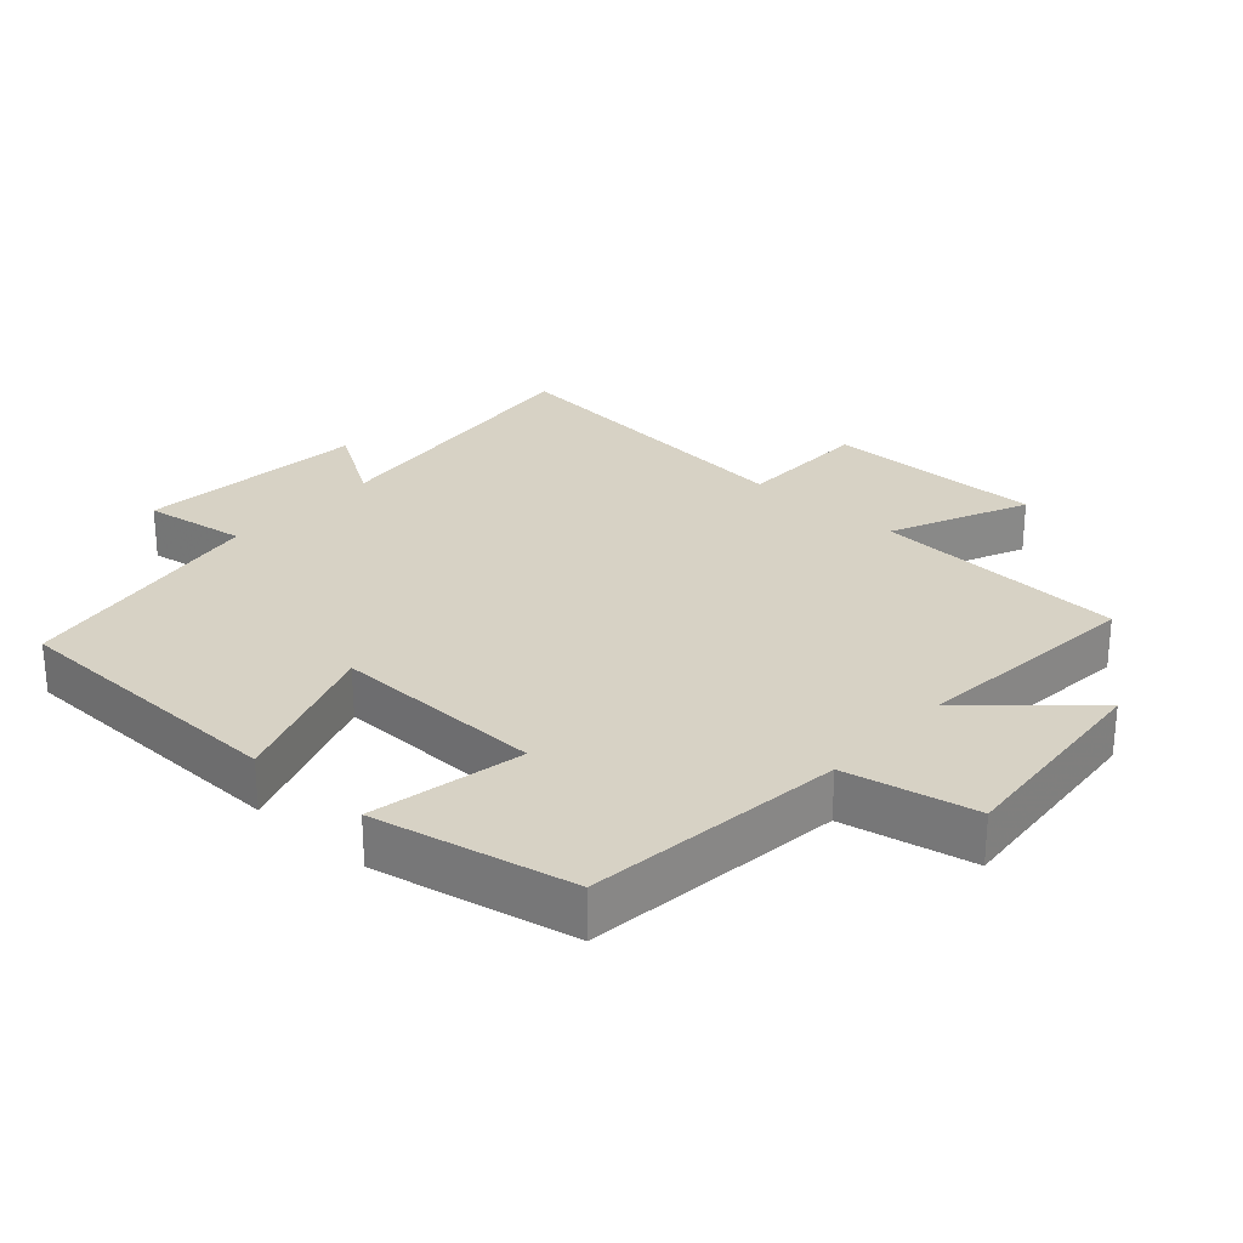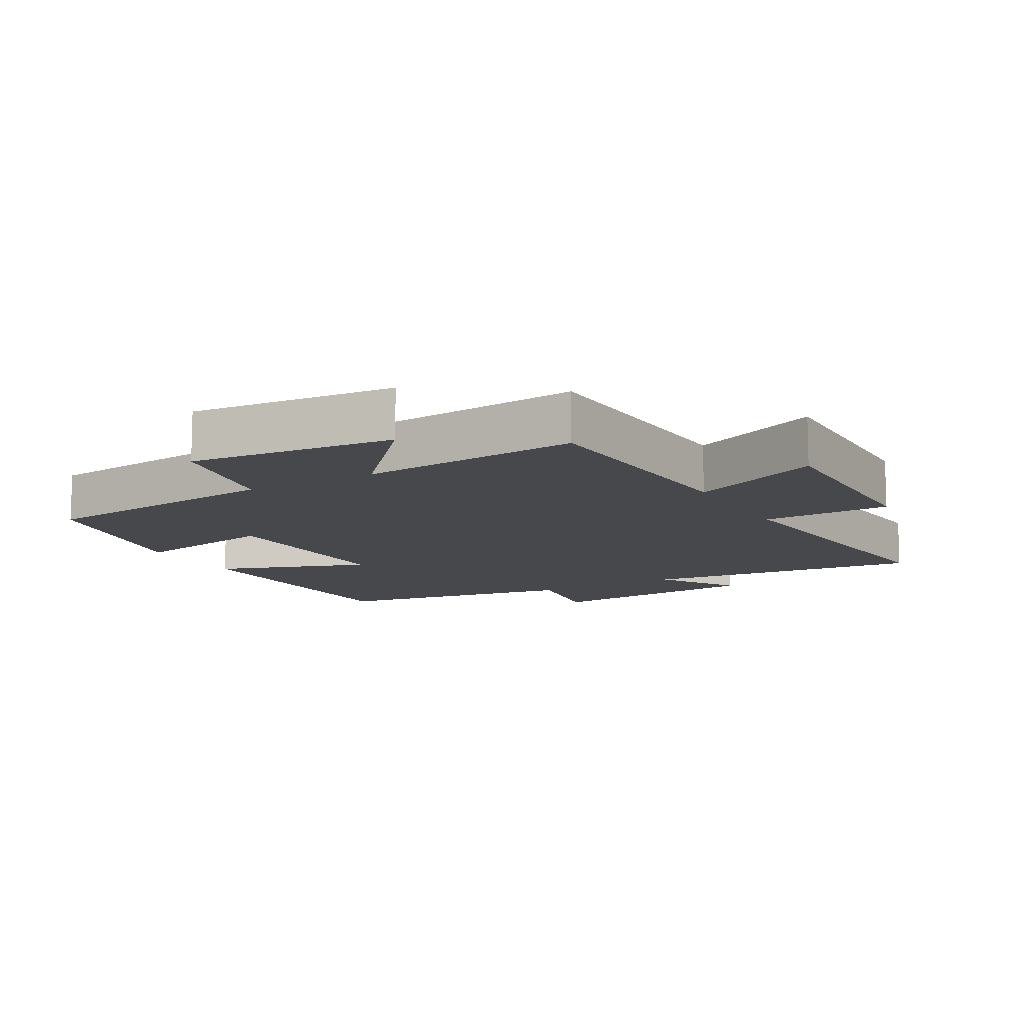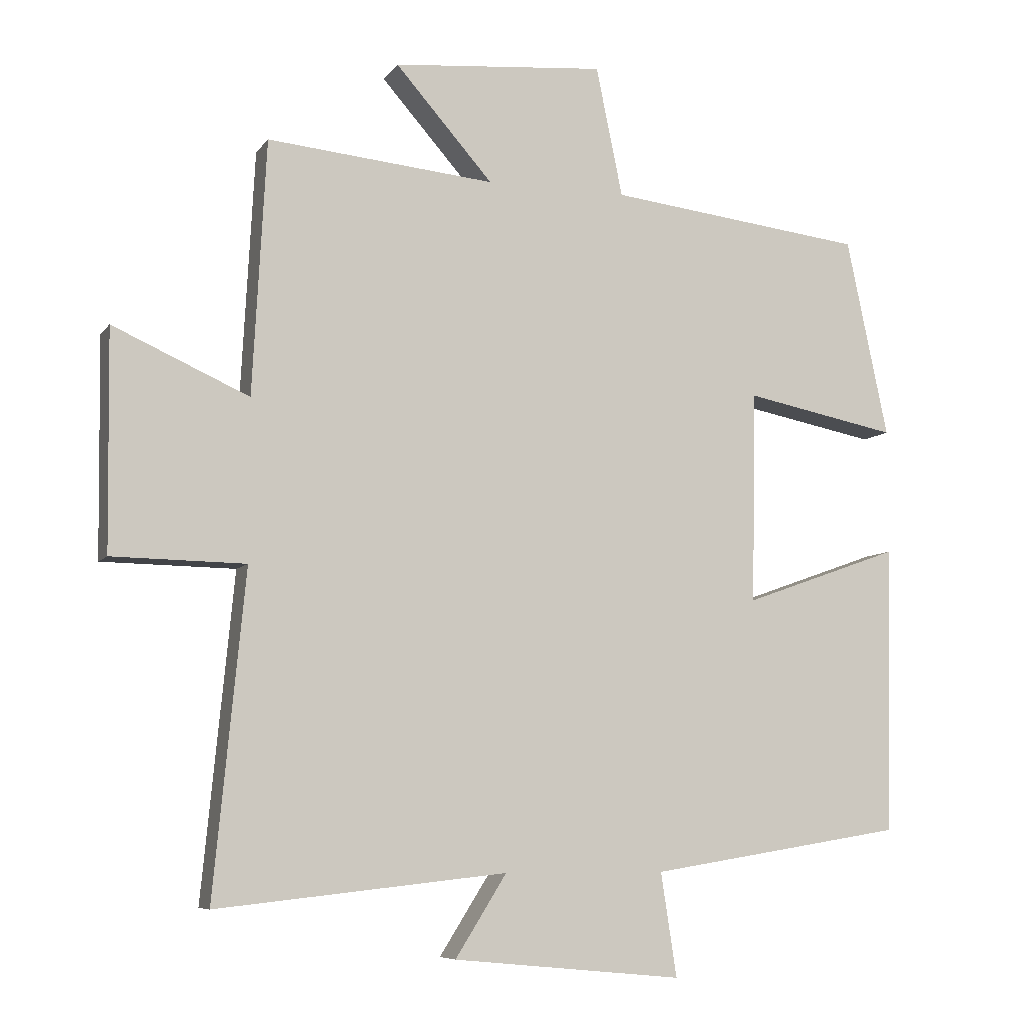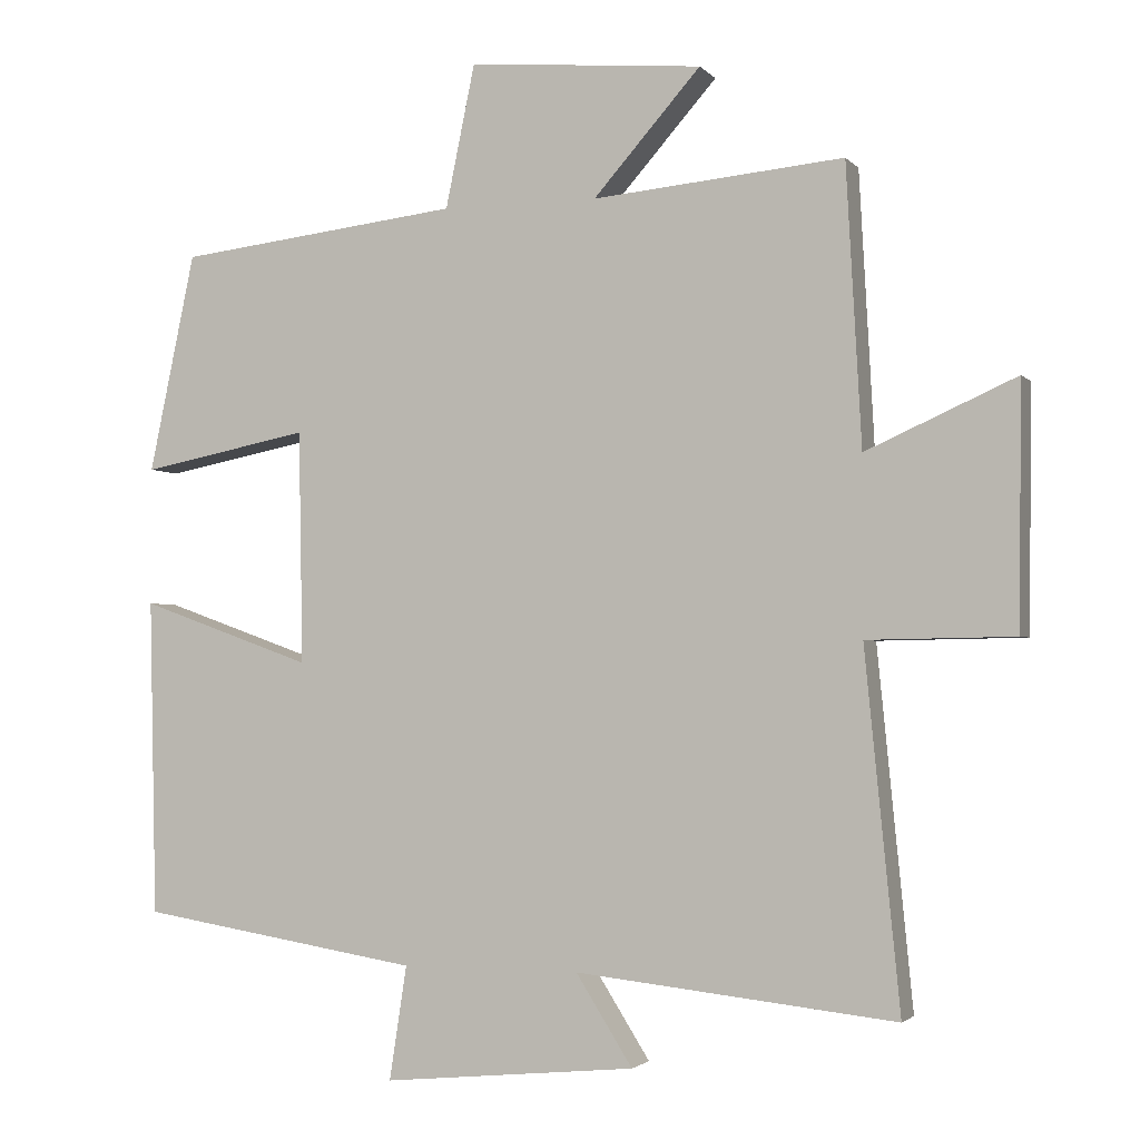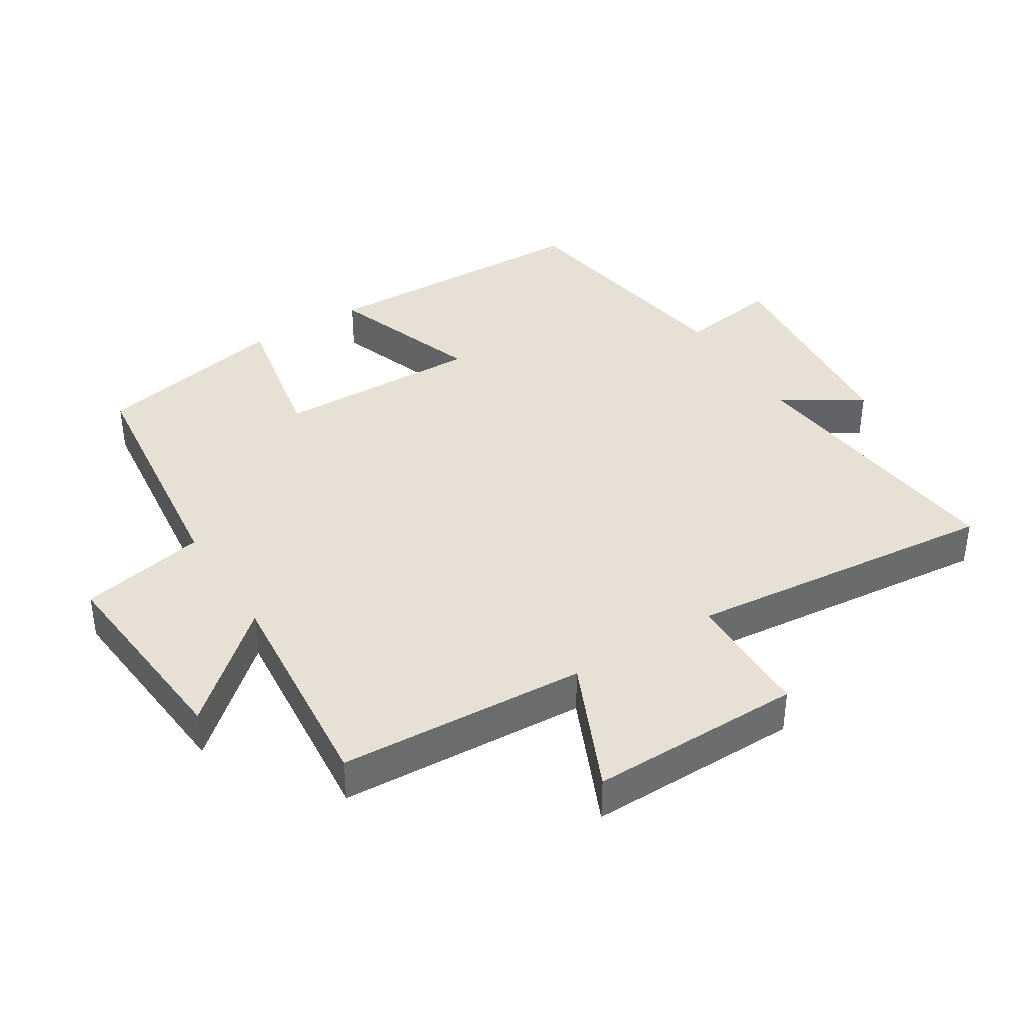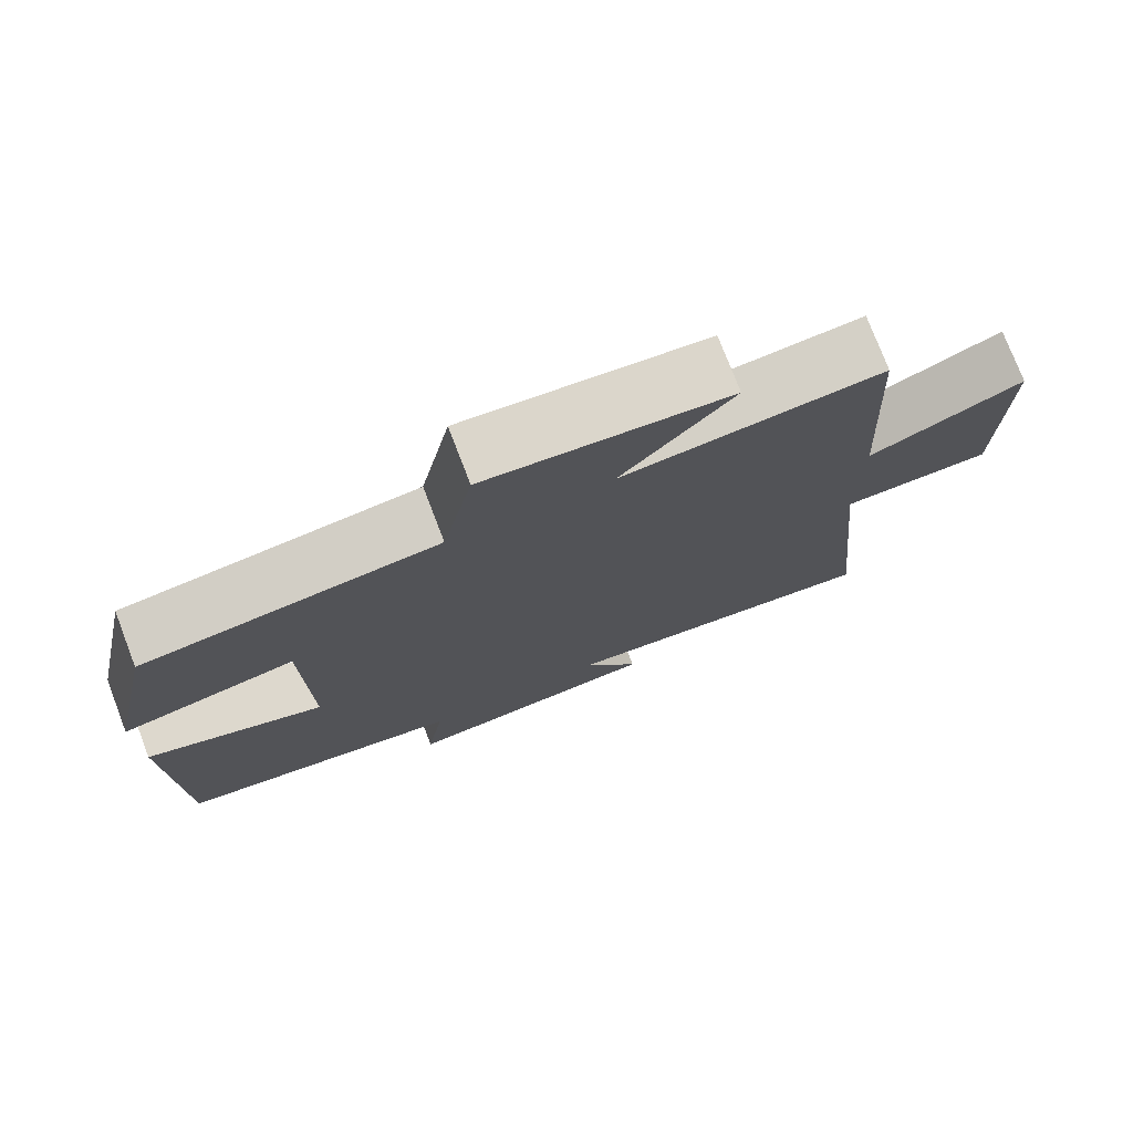
<metadata>
{"format":"obj","ext":"obj","renderer":"f3d","projection":"perspective","resolution":1024,"background":"white","views":[{"elev":27.4,"azim":-47.9,"up":"+Y"},{"elev":-11.4,"azim":29.6,"up":"+Y"},{"elev":-7.5,"azim":160.1,"up":"+Z"},{"elev":-2.5,"azim":19.9,"up":"+Z"},{"elev":39.0,"azim":58.0,"up":"+Y"},{"elev":76.1,"azim":-21.0,"up":"+Z"}]}
</metadata>
<code>
v -0.49 0.07 -0.44
v -0.5 0.07 -0.019
v -0.27 0.07 -0.101
v -0.276 0.07 0.209
v -0.5 0.07 0.165
v -0.439 0.07 0.456
v -0.062 0.07 0.5
v -0.023 0.07 0.69
v 0.289 0.07 0.662
v 0.146 0.07 0.5
v 0.48 0.07 0.531
v 0.5 0.07 0.159
v 0.699 0.07 0.248
v 0.695 0.07 -0.072
v 0.5 0.07 -0.075
v 0.546 0.07 -0.546
v 0.121 0.07 -0.5
v 0.196 0.07 -0.619
v -0.14 0.07 -0.651
v -0.117 0.07 -0.5
v -0.49 0 -0.44
v -0.5 0 -0.019
v -0.27 0 -0.101
v -0.276 0 0.209
v -0.5 0 0.165
v -0.439 0 0.456
v -0.062 0 0.5
v -0.023 0 0.69
v 0.289 0 0.662
v 0.146 0 0.5
v 0.48 0 0.531
v 0.5 0 0.159
v 0.699 0 0.248
v 0.695 0 -0.072
v 0.5 0 -0.075
v 0.546 0 -0.546
v 0.121 0 -0.5
v 0.196 0 -0.619
v -0.14 0 -0.651
v -0.117 0 -0.5
f 17 18 19 20
f 17 20 1 2
f 15 16 17
f 12 13 14 15
f 10 11 12 15
f 10 15 17
f 7 8 9 10
f 4 5 6 7
f 3 4 7 10
f 17 2 3
f 3 10 17
f 40 39 38 37
f 22 21 40 37
f 37 36 35
f 35 34 33 32
f 35 32 31 30
f 37 35 30
f 30 29 28 27
f 27 26 25 24
f 30 27 24 23
f 23 22 37
f 37 30 23
f 1 21 22 2
f 2 22 23 3
f 3 23 24 4
f 4 24 25 5
f 5 25 26 6
f 6 26 27 7
f 7 27 28 8
f 8 28 29 9
f 9 29 30 10
f 10 30 31 11
f 11 31 32 12
f 12 32 33 13
f 13 33 34 14
f 14 34 35 15
f 15 35 36 16
f 16 36 37 17
f 17 37 38 18
f 18 38 39 19
f 19 39 40 20
f 20 40 21 1

</code>
